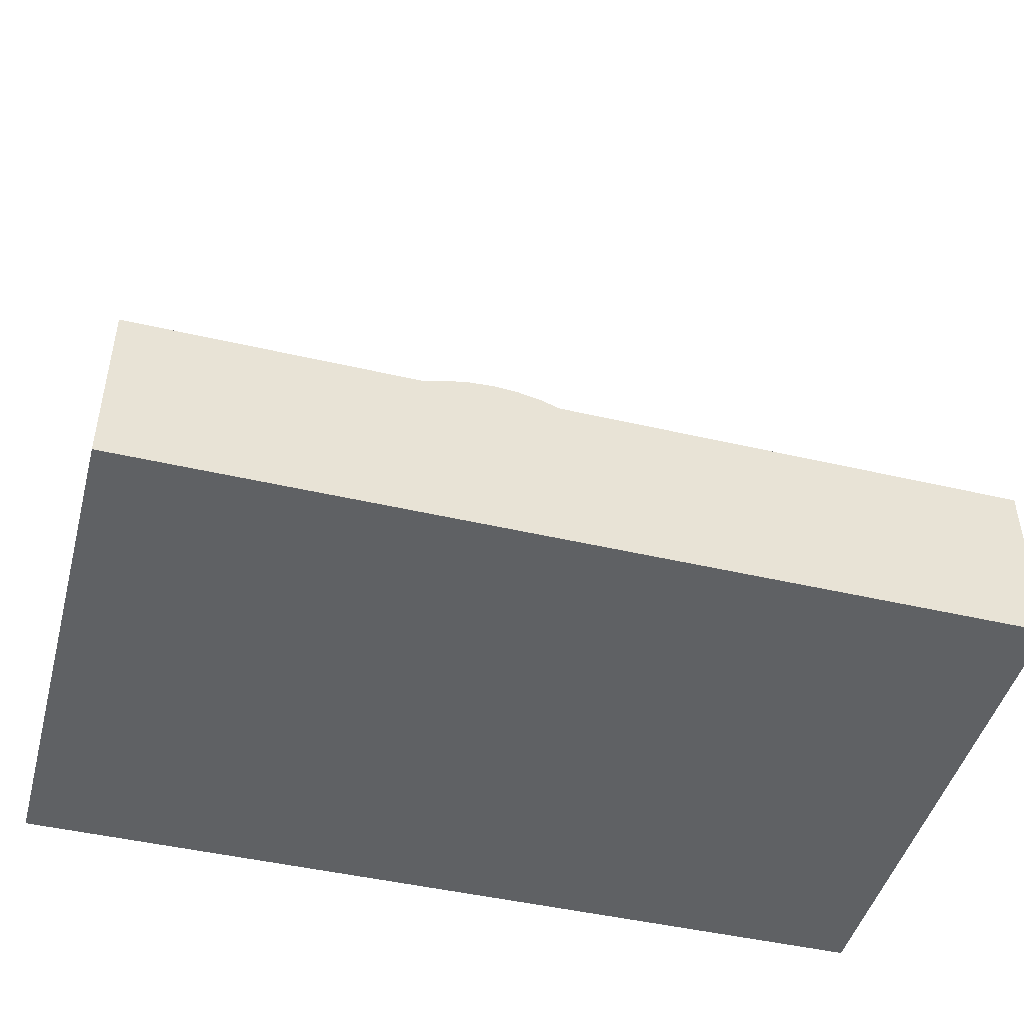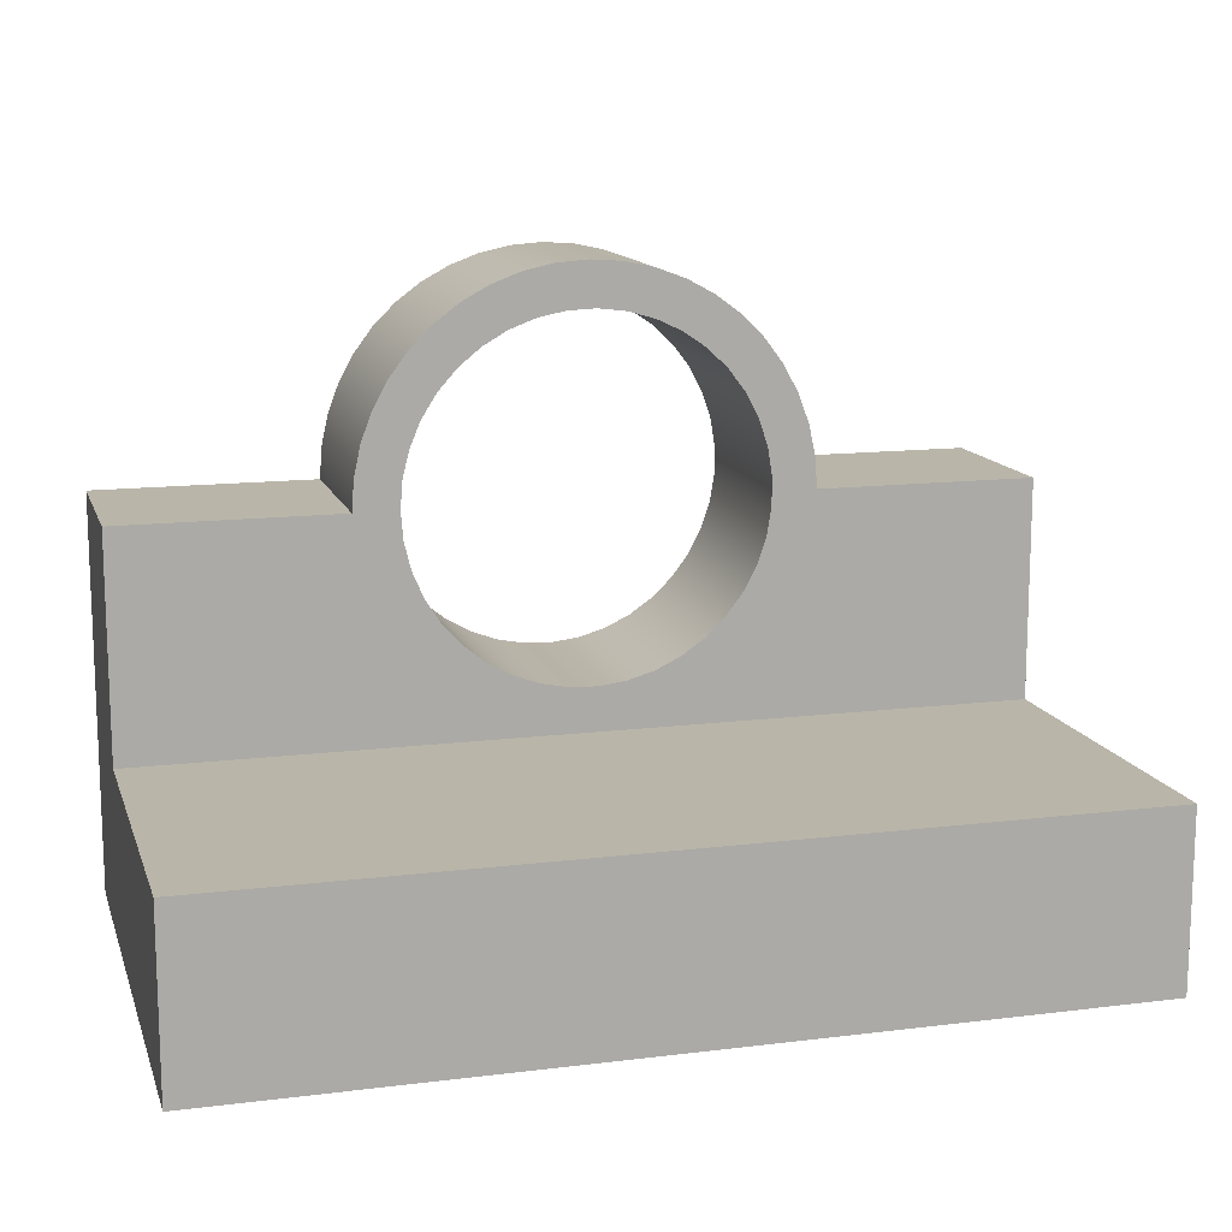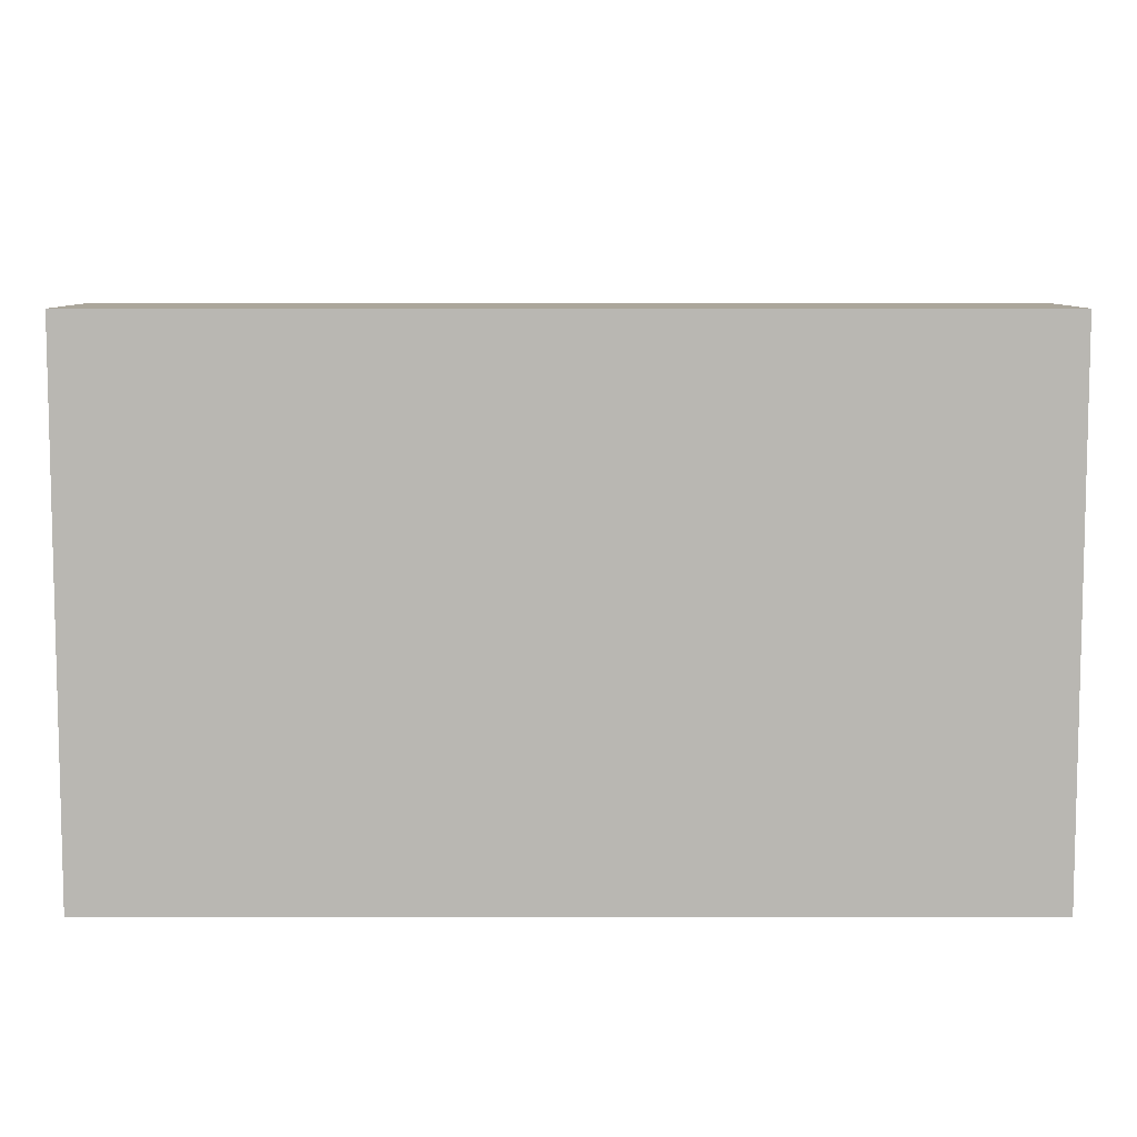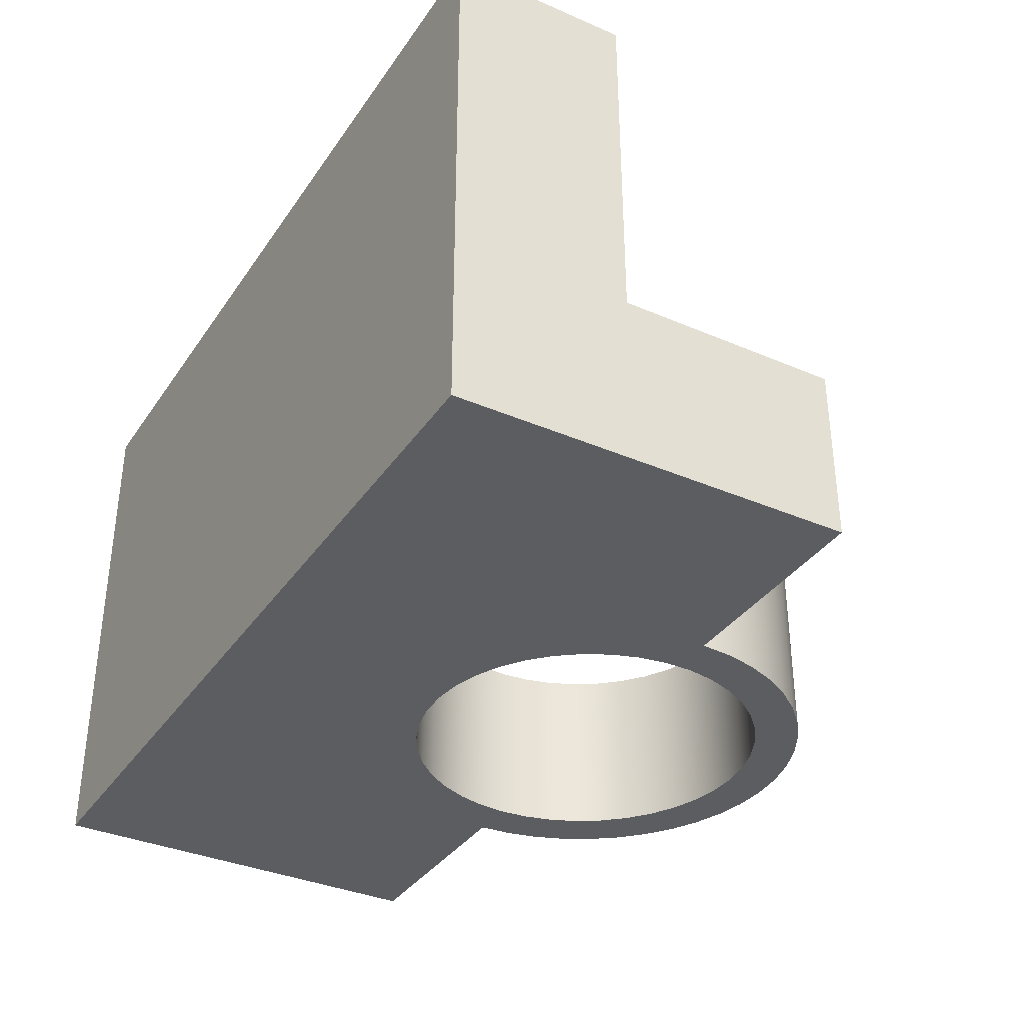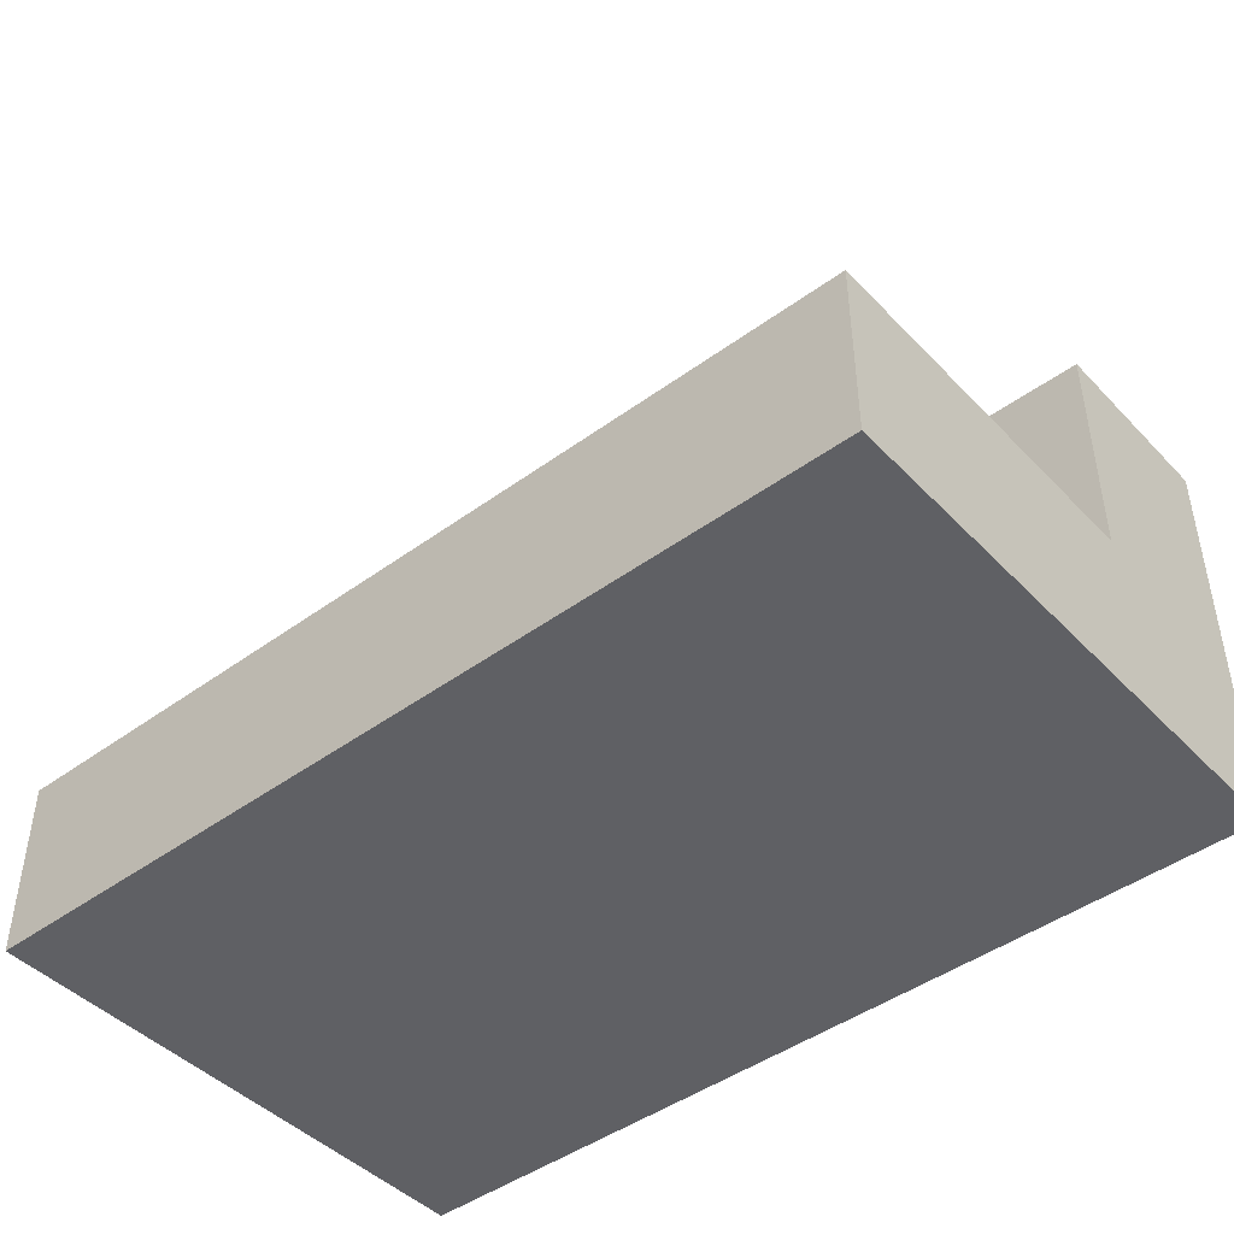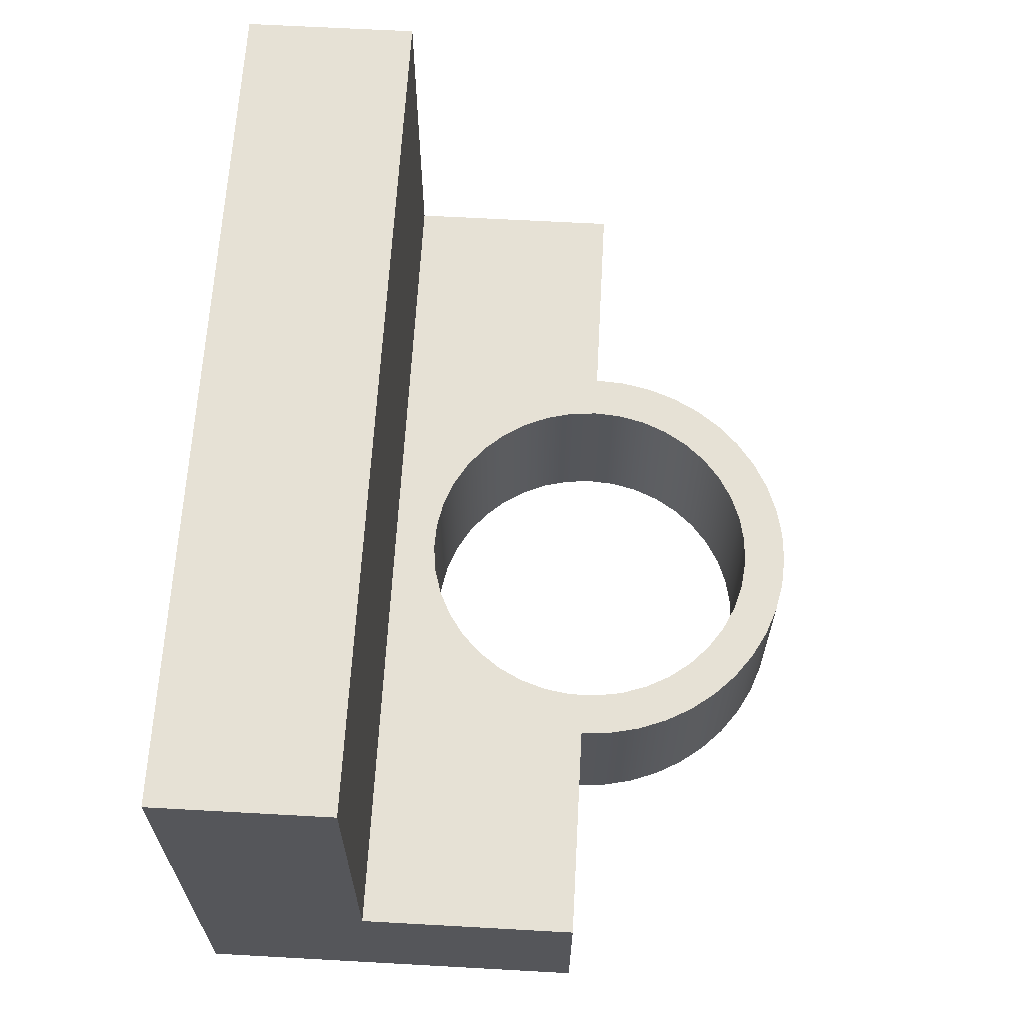
<metadata>
{"format":"obj","ext":"obj","renderer":"f3d","projection":"perspective","resolution":1024,"background":"white","views":[{"elev":-46.3,"azim":-14.9,"up":"+Y"},{"elev":13.4,"azim":-15.6,"up":"+Y"},{"elev":8.0,"azim":0.0,"up":"+Z"},{"elev":-35.5,"azim":60.3,"up":"+Z"},{"elev":-45.0,"azim":40.3,"up":"+Y"},{"elev":64.1,"azim":93.2,"up":"+Z"}]}
</metadata>
<code>
v 10 0 6
v 0 0 6
v 0 0 0
v 10 0 0
v 0 0 6
v 10 0 6
v 10 2 6
v 0 2 6
v 7.5 4.5 -1.665e-16
v 7.5 4.5 2
v 10 4.5 2
v 10 4.5 0
v 3 4.5 2
v 3.026 4.821 2
v 3.103 5.133 2
v 3.229 5.429 2
v 3.401 5.701 2
v 3.615 5.942 2
v 3.864 6.146 2
v 4.143 6.307 2
v 4.444 6.421 2
v 4.759 6.485 2
v 5.081 6.498 2
v 5.4 6.46 2
v 5.709 6.37 2
v 6 6.232 2
v 6.265 6.049 2
v 6.497 5.826 2
v 6.69 5.569 2
v 6.84 5.284 2
v 6.942 4.979 2
v 6.994 4.661 2
v 6.994 4.339 2
v 6.942 4.021 2
v 6.84 3.716 2
v 6.69 3.431 2
v 6.497 3.174 2
v 6.265 2.951 2
v 6 2.768 2
v 5.709 2.63 2
v 5.4 2.54 2
v 5.081 2.502 2
v 4.759 2.515 2
v 4.444 2.579 2
v 4.143 2.693 2
v 3.864 2.854 2
v 3.615 3.058 2
v 3.401 3.299 2
v 3.229 3.571 2
v 3.103 3.867 2
v 3.026 4.179 2
v 2.5 4.5 2
v 0 4.5 2
v 0 2 2
v 10 2 2
v 10 4.5 2
v 7.5 4.5 2
v 7.475 4.856 2
v 7.399 5.204 2
v 7.274 5.539 2
v 7.103 5.852 2
v 6.889 6.137 2
v 6.637 6.389 2
v 6.352 6.603 2
v 6.039 6.774 2
v 5.704 6.899 2
v 5.356 6.975 2
v 5 7 2
v 4.644 6.975 2
v 4.296 6.899 2
v 3.961 6.774 2
v 3.648 6.603 2
v 3.363 6.389 2
v 3.111 6.137 2
v 2.897 5.852 2
v 2.726 5.539 2
v 2.601 5.204 2
v 2.525 4.856 2
v 3 4.5 0
v 3.026 4.179 0
v 3.103 3.867 0
v 3.229 3.571 0
v 3.401 3.299 0
v 3.615 3.058 0
v 3.864 2.854 0
v 4.143 2.693 0
v 4.444 2.579 0
v 4.759 2.515 0
v 5.081 2.502 0
v 5.4 2.54 0
v 5.709 2.63 0
v 6 2.768 0
v 6.265 2.951 0
v 6.497 3.174 0
v 6.69 3.431 0
v 6.84 3.716 0
v 6.942 4.021 0
v 6.994 4.339 0
v 6.994 4.661 0
v 6.942 4.979 0
v 6.84 5.284 0
v 6.69 5.569 0
v 6.497 5.826 0
v 6.265 6.049 0
v 6 6.232 0
v 5.709 6.37 0
v 5.4 6.46 0
v 5.081 6.498 0
v 4.759 6.485 0
v 4.444 6.421 0
v 4.143 6.307 0
v 3.864 6.146 0
v 3.615 5.942 0
v 3.401 5.701 0
v 3.229 5.429 0
v 3.103 5.133 0
v 3.026 4.821 0
v 7.5 4.5 -1.665e-16
v 10 4.5 0
v 10 0 0
v 0 0 0
v 0 4.5 0
v 2.5 4.5 -2.22e-16
v 2.525 4.856 -2.22e-16
v 2.601 5.204 -2.22e-16
v 2.726 5.539 -2.22e-16
v 2.897 5.852 -2.22e-16
v 3.111 6.137 -2.22e-16
v 3.363 6.389 -2.22e-16
v 3.648 6.603 -2.22e-16
v 3.961 6.774 -2.22e-16
v 4.296 6.899 -2.22e-16
v 4.644 6.975 -2.22e-16
v 5 7 -2.22e-16
v 5.356 6.975 -2.22e-16
v 5.704 6.899 -2.22e-16
v 6.039 6.774 -2.22e-16
v 6.352 6.603 -2.22e-16
v 6.637 6.389 -2.22e-16
v 6.889 6.137 -2.22e-16
v 7.103 5.852 -2.22e-16
v 7.274 5.539 -2.22e-16
v 7.399 5.204 -2.22e-16
v 7.475 4.856 -2.22e-16
v 2.5 4.5 -2.22e-16
v 2.5 4.5 2
v 2.525 4.856 2
v 2.601 5.204 2
v 2.726 5.539 2
v 2.897 5.852 2
v 3.111 6.137 2
v 3.363 6.389 2
v 3.648 6.603 2
v 3.961 6.774 2
v 4.296 6.899 2
v 4.644 6.975 2
v 5 7 2
v 5.356 6.975 2
v 5.704 6.899 2
v 6.039 6.774 2
v 6.352 6.603 2
v 6.637 6.389 2
v 6.889 6.137 2
v 7.103 5.852 2
v 7.274 5.539 2
v 7.399 5.204 2
v 7.475 4.856 2
v 7.5 4.5 2
v 7.5 4.5 -1.665e-16
v 7.475 4.856 -2.22e-16
v 7.399 5.204 -2.22e-16
v 7.274 5.539 -2.22e-16
v 7.103 5.852 -2.22e-16
v 6.889 6.137 -2.22e-16
v 6.637 6.389 -2.22e-16
v 6.352 6.603 -2.22e-16
v 6.039 6.774 -2.22e-16
v 5.704 6.899 -2.22e-16
v 5.356 6.975 -2.22e-16
v 5 7 -2.22e-16
v 4.644 6.975 -2.22e-16
v 4.296 6.899 -2.22e-16
v 3.961 6.774 -2.22e-16
v 3.648 6.603 -2.22e-16
v 3.363 6.389 -2.22e-16
v 3.111 6.137 -2.22e-16
v 2.897 5.852 -2.22e-16
v 2.726 5.539 -2.22e-16
v 2.601 5.204 -2.22e-16
v 2.525 4.856 -2.22e-16
v 10 0 6
v 10 0 0
v 10 4.5 0
v 10 4.5 2
v 10 2 2
v 10 2 6
v 0 0 0
v 0 0 6
v 0 2 6
v 0 2 2
v 0 4.5 2
v 0 4.5 0
v 10 2 2
v 0 2 2
v 0 2 6
v 10 2 6
v 3 4.5 0
v 3.026 4.821 0
v 3.103 5.133 0
v 3.229 5.429 0
v 3.401 5.701 0
v 3.615 5.942 0
v 3.864 6.146 0
v 4.143 6.307 0
v 4.444 6.421 0
v 4.759 6.485 0
v 5.081 6.498 0
v 5.4 6.46 0
v 5.709 6.37 0
v 6 6.232 0
v 6.265 6.049 0
v 6.497 5.826 0
v 6.69 5.569 0
v 6.84 5.284 0
v 6.942 4.979 0
v 6.994 4.661 0
v 6.994 4.339 0
v 6.942 4.021 0
v 6.84 3.716 0
v 6.69 3.431 0
v 6.497 3.174 0
v 6.265 2.951 0
v 6 2.768 0
v 5.709 2.63 0
v 5.4 2.54 0
v 5.081 2.502 0
v 4.759 2.515 0
v 4.444 2.579 0
v 4.143 2.693 0
v 3.864 2.854 0
v 3.615 3.058 0
v 3.401 3.299 0
v 3.229 3.571 0
v 3.103 3.867 0
v 3.026 4.179 0
v 3 4.5 2
v 3.026 4.179 2
v 3.103 3.867 2
v 3.229 3.571 2
v 3.401 3.299 2
v 3.615 3.058 2
v 3.864 2.854 2
v 4.143 2.693 2
v 4.444 2.579 2
v 4.759 2.515 2
v 5.081 2.502 2
v 5.4 2.54 2
v 5.709 2.63 2
v 6 2.768 2
v 6.265 2.951 2
v 6.497 3.174 2
v 6.69 3.431 2
v 6.84 3.716 2
v 6.942 4.021 2
v 6.994 4.339 2
v 6.994 4.661 2
v 6.942 4.979 2
v 6.84 5.284 2
v 6.69 5.569 2
v 6.497 5.826 2
v 6.265 6.049 2
v 6 6.232 2
v 5.709 6.37 2
v 5.4 6.46 2
v 5.081 6.498 2
v 4.759 6.485 2
v 4.444 6.421 2
v 4.143 6.307 2
v 3.864 6.146 2
v 3.615 5.942 2
v 3.401 5.701 2
v 3.229 5.429 2
v 3.103 5.133 2
v 3.026 4.821 2
v 3 4.5 0
v 3 4.5 2
v 2.5 4.5 2
v 2.5 4.5 -2.22e-16
v 0 4.5 0
v 0 4.5 2
f 1 2 4
f 4 2 3
f 5 6 8
f 8 6 7
f 9 10 12
f 12 10 11
f 51 13 52
f 52 13 14
f 52 14 78
f 78 14 15
f 78 15 77
f 77 15 16
f 77 16 76
f 76 16 17
f 76 17 75
f 75 17 18
f 75 18 74
f 74 18 19
f 74 19 73
f 73 19 20
f 73 20 72
f 72 20 21
f 72 21 71
f 71 21 70
f 70 21 22
f 70 22 69
f 69 22 23
f 69 23 68
f 68 23 67
f 67 23 66
f 66 23 24
f 66 24 65
f 65 24 25
f 65 25 64
f 64 25 26
f 64 26 63
f 63 26 27
f 63 27 62
f 62 27 28
f 62 28 61
f 61 28 29
f 61 29 60
f 60 29 30
f 60 30 59
f 59 30 31
f 59 31 58
f 58 31 32
f 58 32 57
f 57 32 33
f 57 33 34
f 57 34 56
f 56 34 35
f 56 35 55
f 55 35 36
f 55 36 37
f 37 38 55
f 55 38 39
f 55 39 40
f 40 41 55
f 55 41 42
f 55 42 54
f 54 42 43
f 54 43 44
f 44 45 54
f 54 45 46
f 54 46 47
f 47 48 54
f 54 48 49
f 54 49 53
f 53 49 50
f 53 50 52
f 52 50 51
f 80 123 79
f 79 123 124
f 79 124 117
f 117 124 125
f 117 125 116
f 116 125 126
f 116 126 115
f 115 126 127
f 115 127 114
f 114 127 128
f 114 128 113
f 113 128 129
f 113 129 112
f 112 129 130
f 112 130 111
f 111 130 131
f 111 131 110
f 110 131 132
f 110 132 109
f 109 132 133
f 109 133 134
f 80 81 123
f 123 81 122
f 122 81 82
f 122 82 83
f 122 83 121
f 121 83 84
f 121 84 85
f 85 86 121
f 121 86 87
f 121 87 88
f 88 89 121
f 121 89 120
f 120 89 90
f 120 90 91
f 91 92 120
f 120 92 93
f 120 93 94
f 94 95 120
f 120 95 119
f 119 95 96
f 119 96 118
f 118 96 97
f 118 97 98
f 98 99 118
f 118 99 144
f 144 99 100
f 144 100 143
f 143 100 101
f 143 101 142
f 142 101 102
f 142 102 141
f 141 102 103
f 141 103 140
f 140 103 104
f 140 104 139
f 139 104 105
f 139 105 138
f 138 105 106
f 138 106 137
f 137 106 136
f 136 106 107
f 136 107 135
f 135 107 108
f 135 108 134
f 134 108 109
f 145 146 190
f 190 146 147
f 190 147 189
f 189 147 148
f 189 148 188
f 188 148 149
f 188 149 187
f 187 149 150
f 187 150 186
f 186 150 151
f 186 151 185
f 185 151 152
f 185 152 184
f 184 152 153
f 184 153 183
f 183 153 154
f 183 154 182
f 182 154 155
f 182 155 181
f 181 155 156
f 181 156 180
f 180 156 157
f 180 157 179
f 179 157 158
f 179 158 178
f 178 158 159
f 178 159 177
f 177 159 160
f 177 160 176
f 176 160 161
f 176 161 175
f 175 161 162
f 175 162 174
f 174 162 163
f 174 163 173
f 173 163 164
f 173 164 172
f 172 164 165
f 172 165 171
f 171 165 166
f 171 166 170
f 170 166 167
f 170 167 169
f 169 167 168
f 196 191 195
f 195 191 192
f 195 192 193
f 193 194 195
f 202 197 200
f 200 197 198
f 200 198 199
f 200 201 202
f 204 205 203
f 203 205 206
f 208 284 207
f 207 284 286
f 285 246 245
f 245 246 247
f 245 247 244
f 244 247 248
f 244 248 243
f 243 248 249
f 243 249 242
f 242 249 250
f 242 250 241
f 241 250 251
f 241 251 240
f 240 251 252
f 240 252 239
f 239 252 253
f 239 253 238
f 238 253 254
f 238 254 237
f 237 254 255
f 237 255 236
f 236 255 256
f 236 256 235
f 235 256 257
f 235 257 234
f 234 257 258
f 234 258 233
f 233 258 259
f 233 259 232
f 232 259 260
f 232 260 231
f 231 260 261
f 231 261 230
f 230 261 262
f 230 262 229
f 229 262 263
f 229 263 228
f 228 263 264
f 228 264 227
f 227 264 265
f 227 265 226
f 226 265 266
f 226 266 225
f 225 266 267
f 225 267 224
f 224 267 268
f 224 268 223
f 223 268 269
f 223 269 222
f 222 269 270
f 222 270 221
f 221 270 271
f 221 271 220
f 220 271 272
f 220 272 219
f 219 272 273
f 219 273 218
f 218 273 274
f 218 274 217
f 217 274 275
f 217 275 216
f 216 275 276
f 216 276 215
f 215 276 277
f 215 277 214
f 214 277 278
f 214 278 213
f 213 278 279
f 213 279 212
f 212 279 280
f 212 280 211
f 211 280 281
f 211 281 210
f 210 281 282
f 210 282 209
f 209 282 283
f 209 283 208
f 208 283 284
f 287 288 290
f 290 288 289

</code>
